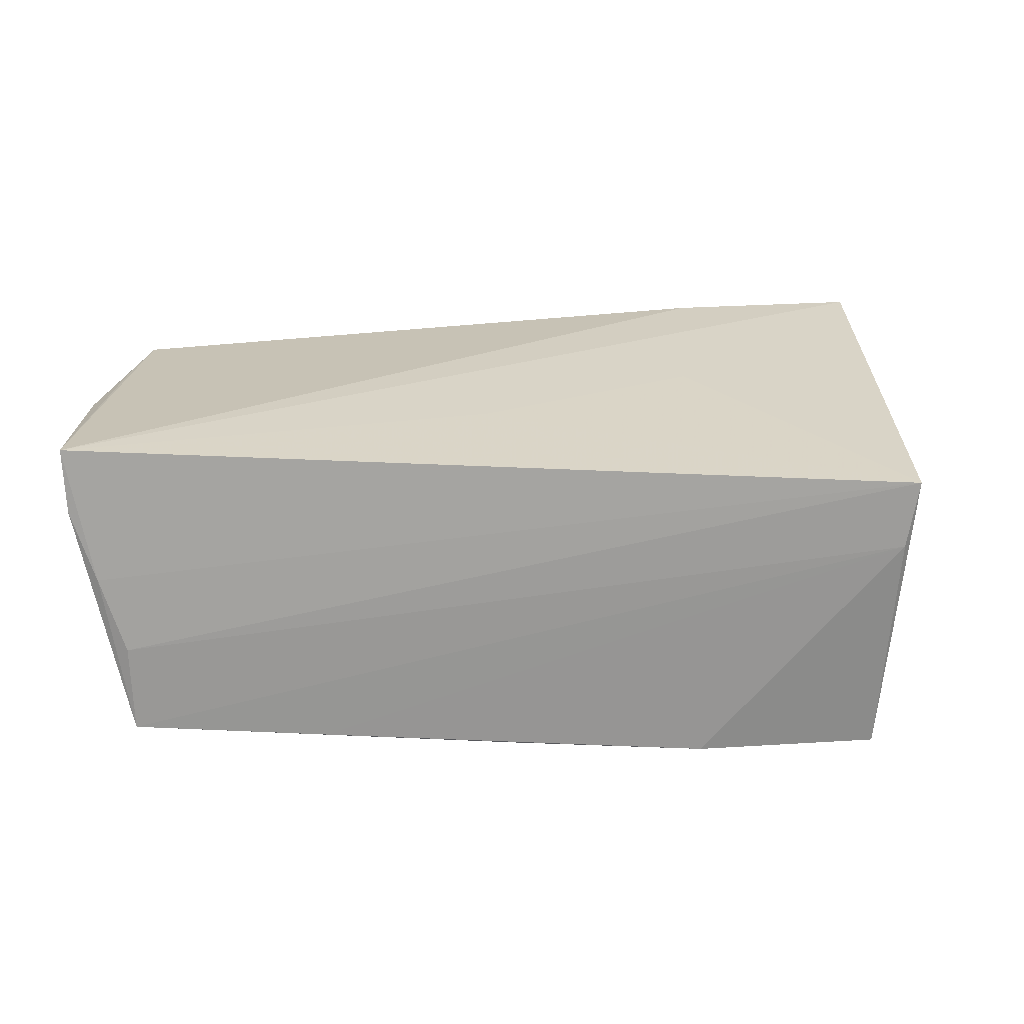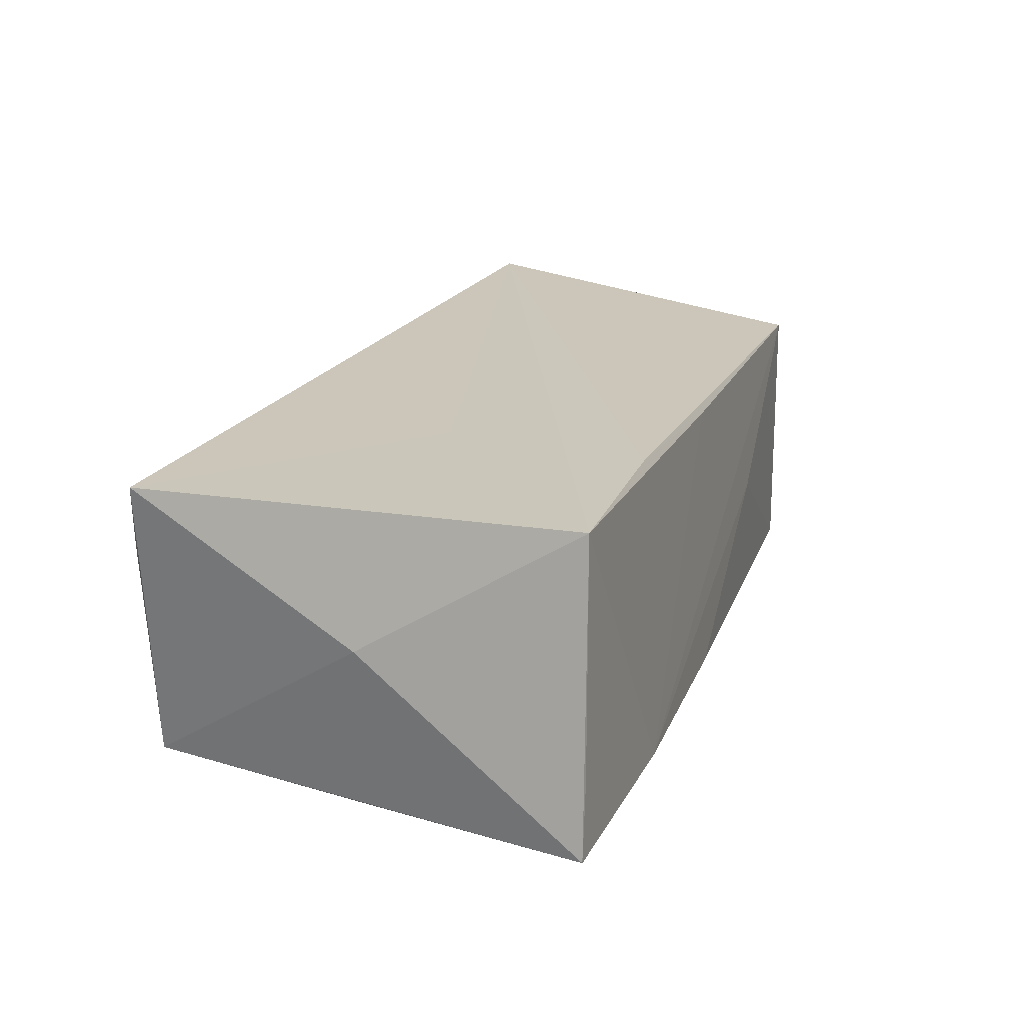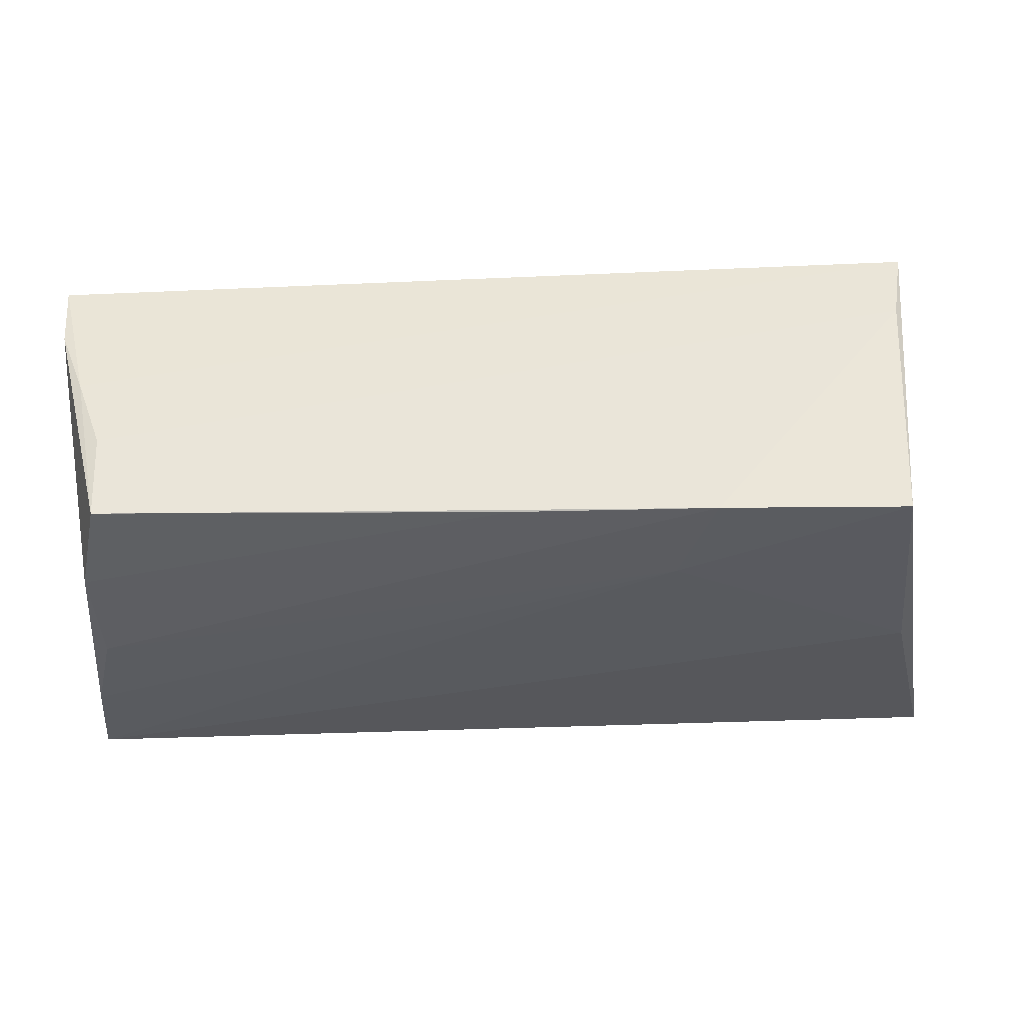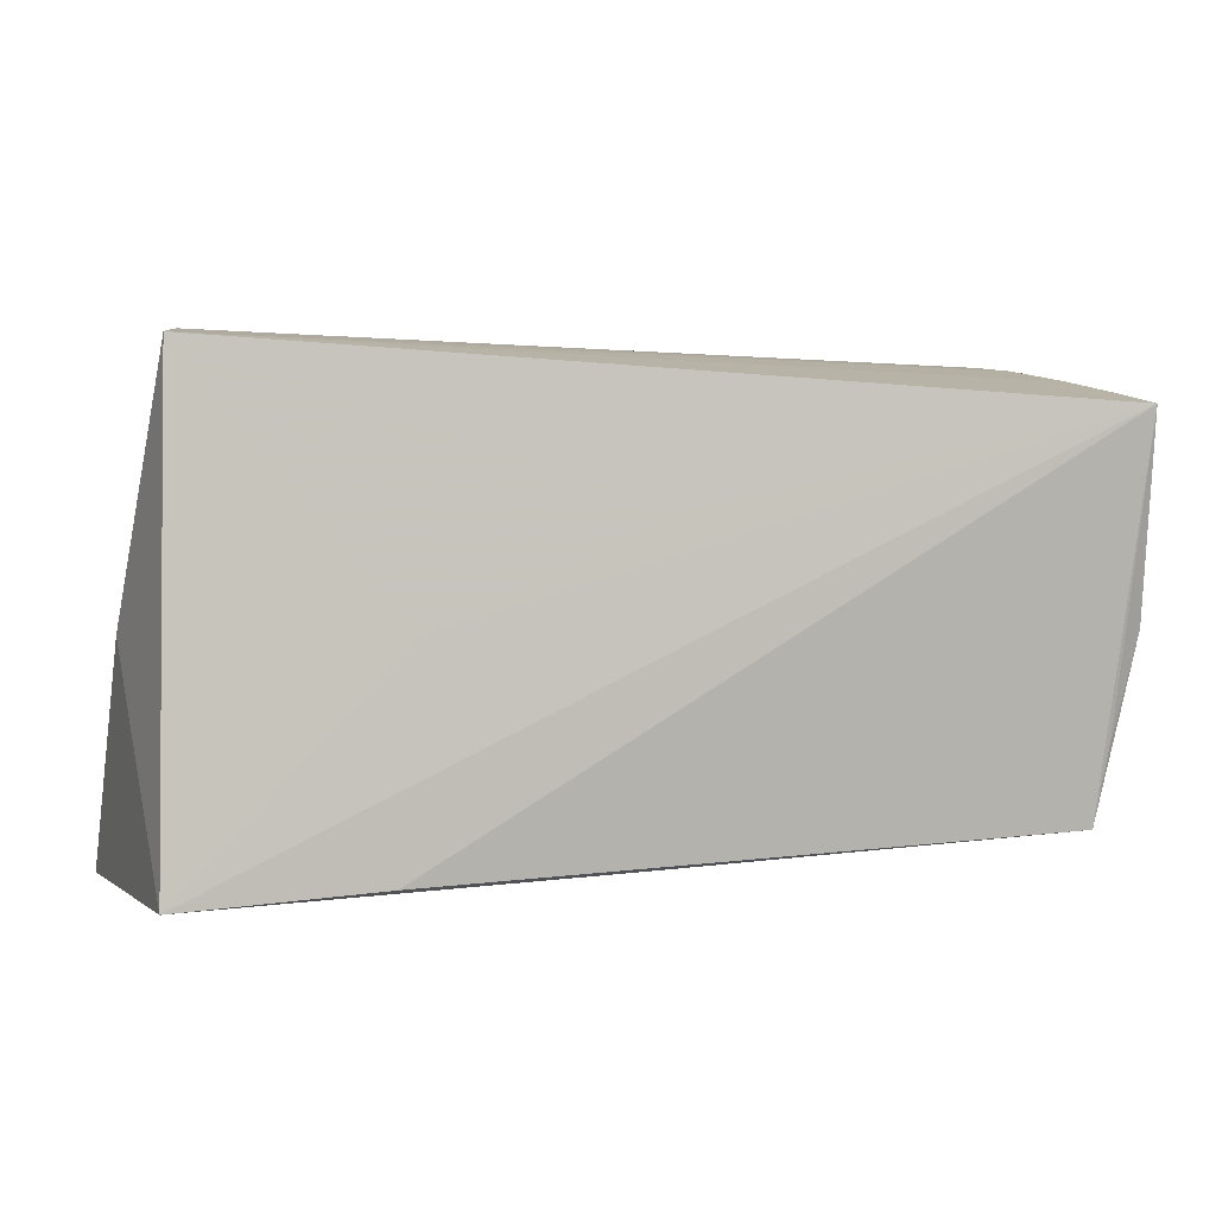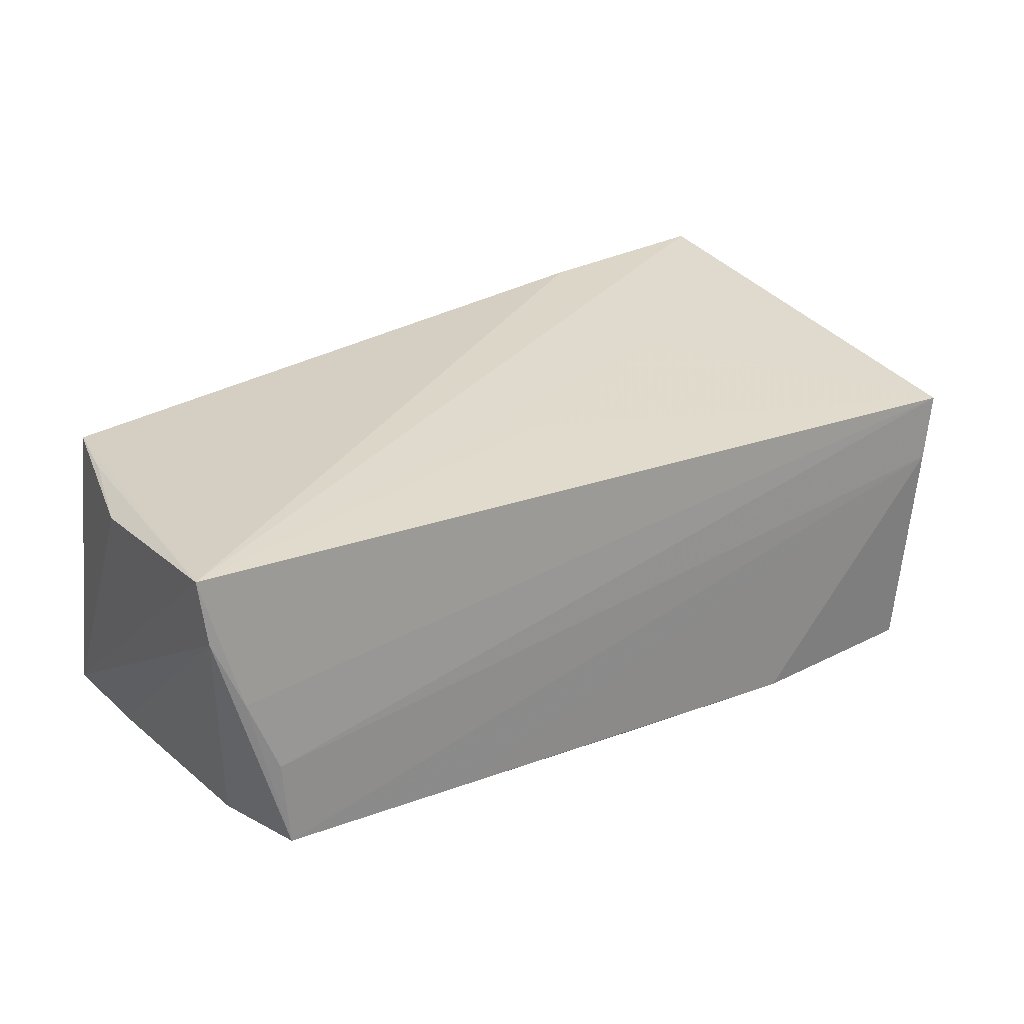
<metadata>
{"format":"obj","ext":"obj","renderer":"f3d","projection":"perspective","resolution":1024,"background":"white","views":[{"elev":25.2,"azim":177.8,"up":"+Z"},{"elev":21.7,"azim":-68.5,"up":"+Z"},{"elev":57.2,"azim":178.4,"up":"+Y"},{"elev":4.0,"azim":-12.0,"up":"+Y"},{"elev":30.4,"azim":147.2,"up":"+Z"}]}
</metadata>
<code>
v 0.05342 -0.0227 -0.01899
v 0.0001947 -0.02555 0.01738
v 0.05384 0.02165 0.01963
v -0.02518 -0.026 0.01976
v 0.04985 0.01457 -0.01731
v -0.02244 -0.001007 0.01906
v 0.04917 -0.02329 0.01551
v 0.05076 -0.01422 0.01606
v 0.04942 0.001363 -0.0188
v 0.02563 -0.02554 -0.001083
v 0.05407 -0.002012 0.01584
v 0.02385 0.02738 -0.01658
v 0.05226 -0.01073 -0.01899
v 0.05343 0.02272 0.01199
v -0.04689 0.02819 0.01664
v -0.04548 0.02889 0.008713
v 0.003386 0.01075 0.01902
v -0.05229 -0.02899 -0.006712
v 0.04751 0.02568 -0.005131
v -0.05426 -0.02941 -0.0153
v -0.0517 -0.001872 0.003441
v -0.02893 -0.02941 -0.01526
v -0.04742 -0.0008321 -0.01803
v -0.02233 0.0293 -0.01857
v -0.01845 0.01679 -0.01899
v 0.0003631 0.02821 -0.01778
v -0.04804 -0.02745 0.01985
v 0.0472 0.02639 -0.01552
v -0.0438 0.0283 -0.01834
v -0.00104 -0.02763 -0.01589
v 0.05049 0.0243 0.003716
f 14 3 1
f 1 20 23
f 20 29 23
f 16 29 15
f 22 20 1
f 3 4 7
f 27 4 3
f 31 15 3
f 3 14 31
f 31 14 28
f 13 14 1
f 29 16 24
f 1 3 11
f 11 7 1
f 30 22 1
f 20 27 21
f 21 27 15
f 21 29 20
f 15 29 21
f 20 22 18
f 18 27 20
f 22 27 18
f 6 27 3
f 15 27 6
f 22 7 2
f 2 27 22
f 2 7 4
f 4 27 2
f 19 31 28
f 15 31 19
f 28 16 19
f 19 16 15
f 5 13 9
f 28 14 5
f 14 13 5
f 9 13 25
f 25 24 9
f 25 13 1
f 29 24 25
f 1 23 25
f 25 23 29
f 3 7 8
f 8 11 3
f 7 11 8
f 10 7 22
f 22 30 10
f 1 7 10
f 10 30 1
f 3 15 17
f 17 6 3
f 15 6 17
f 12 16 28
f 12 24 16
f 9 24 26
f 26 5 9
f 24 12 26
f 28 5 26
f 26 12 28

</code>
